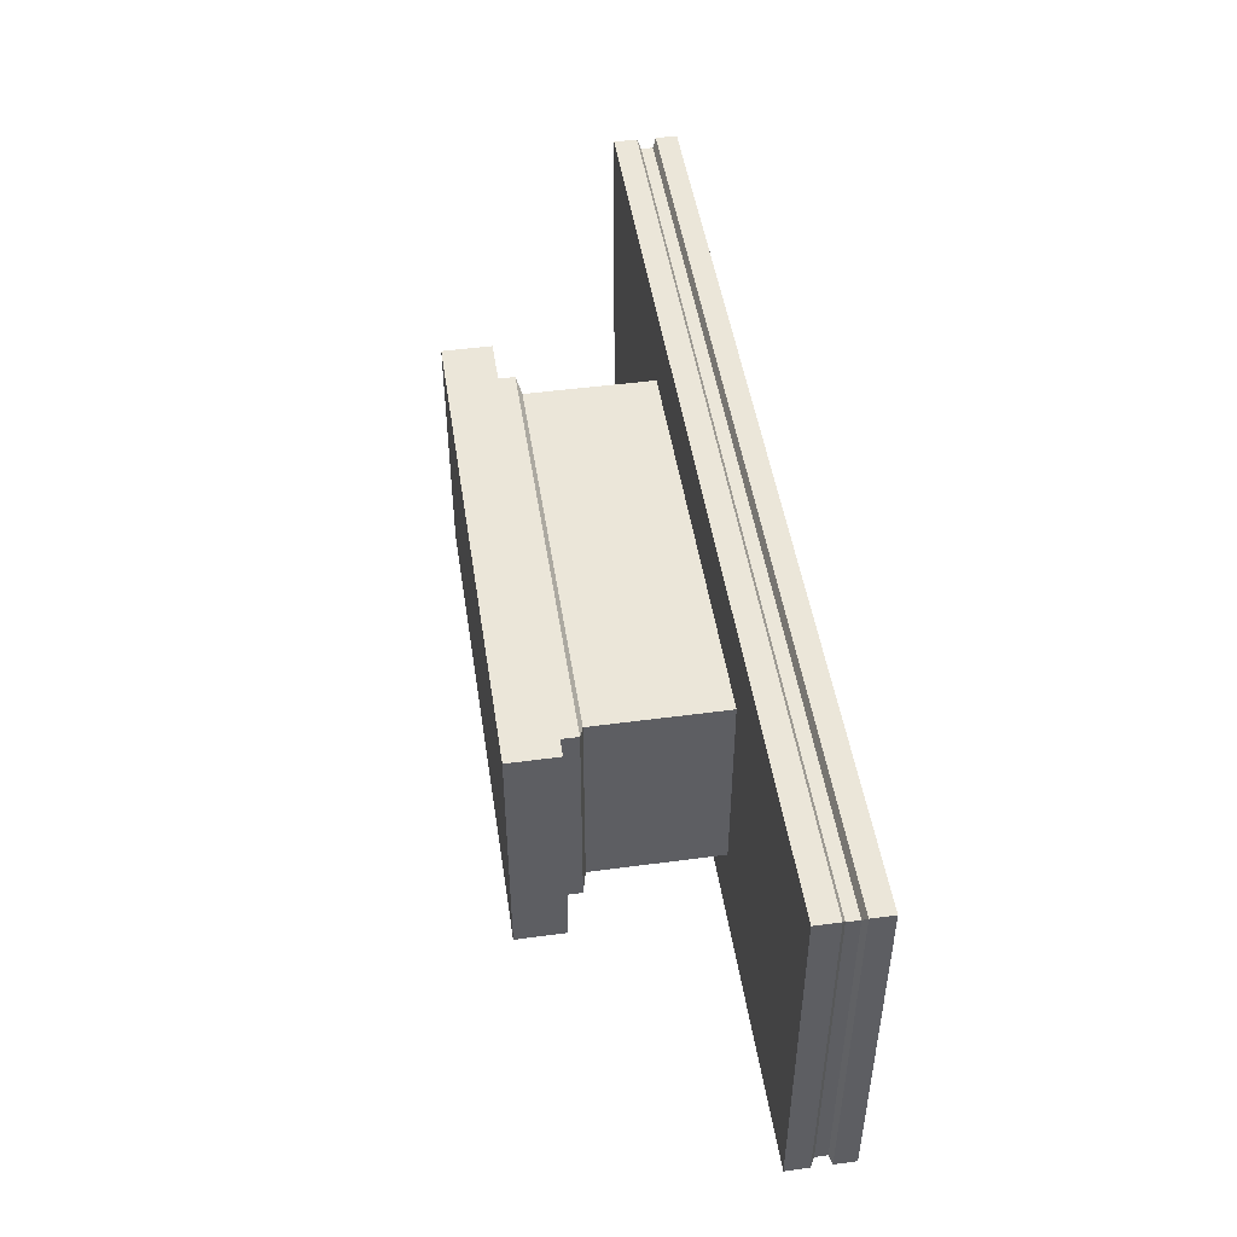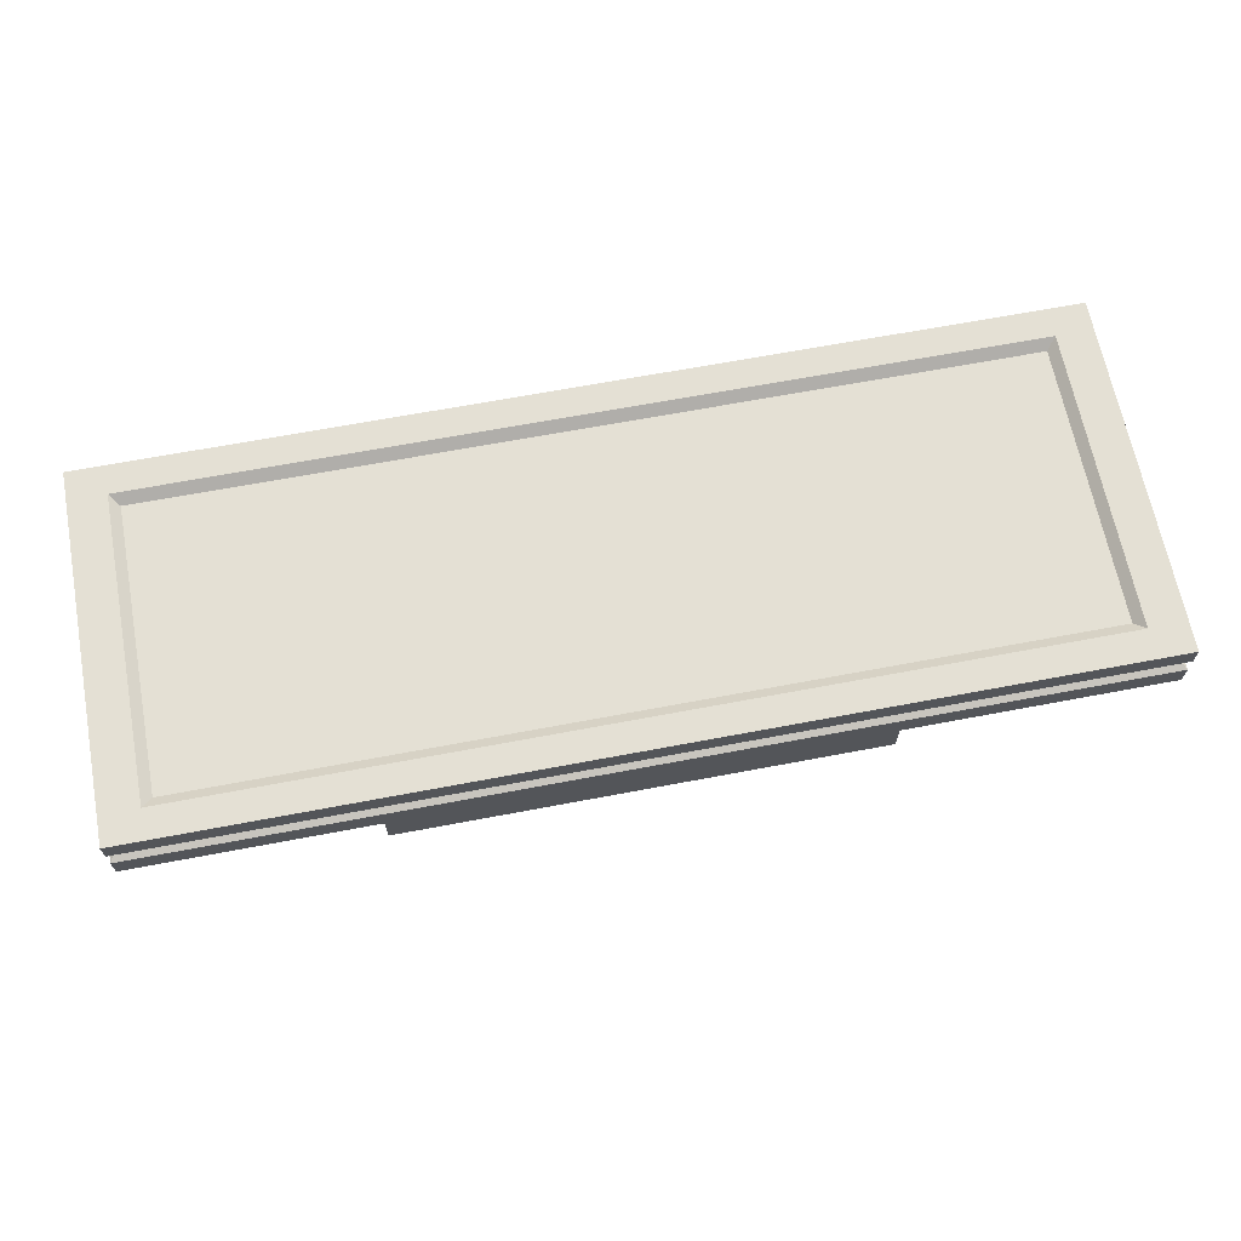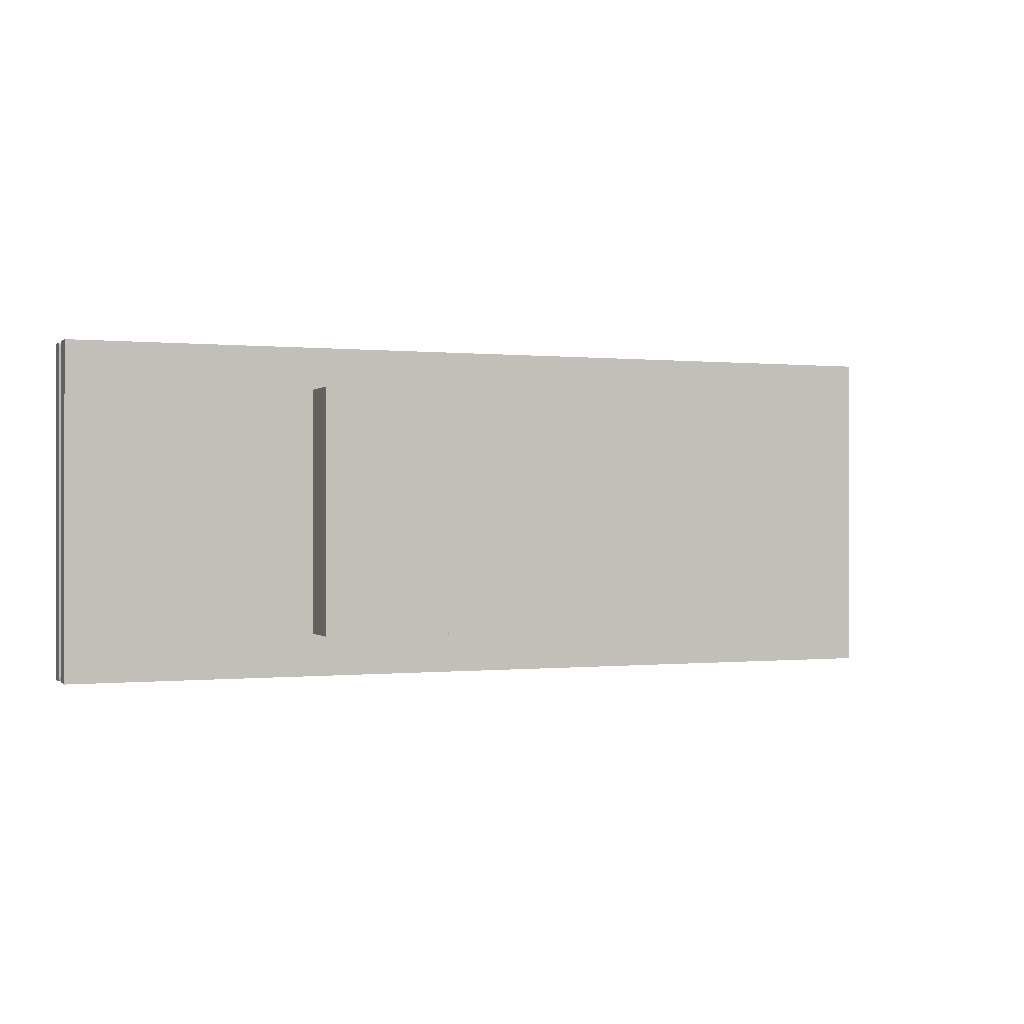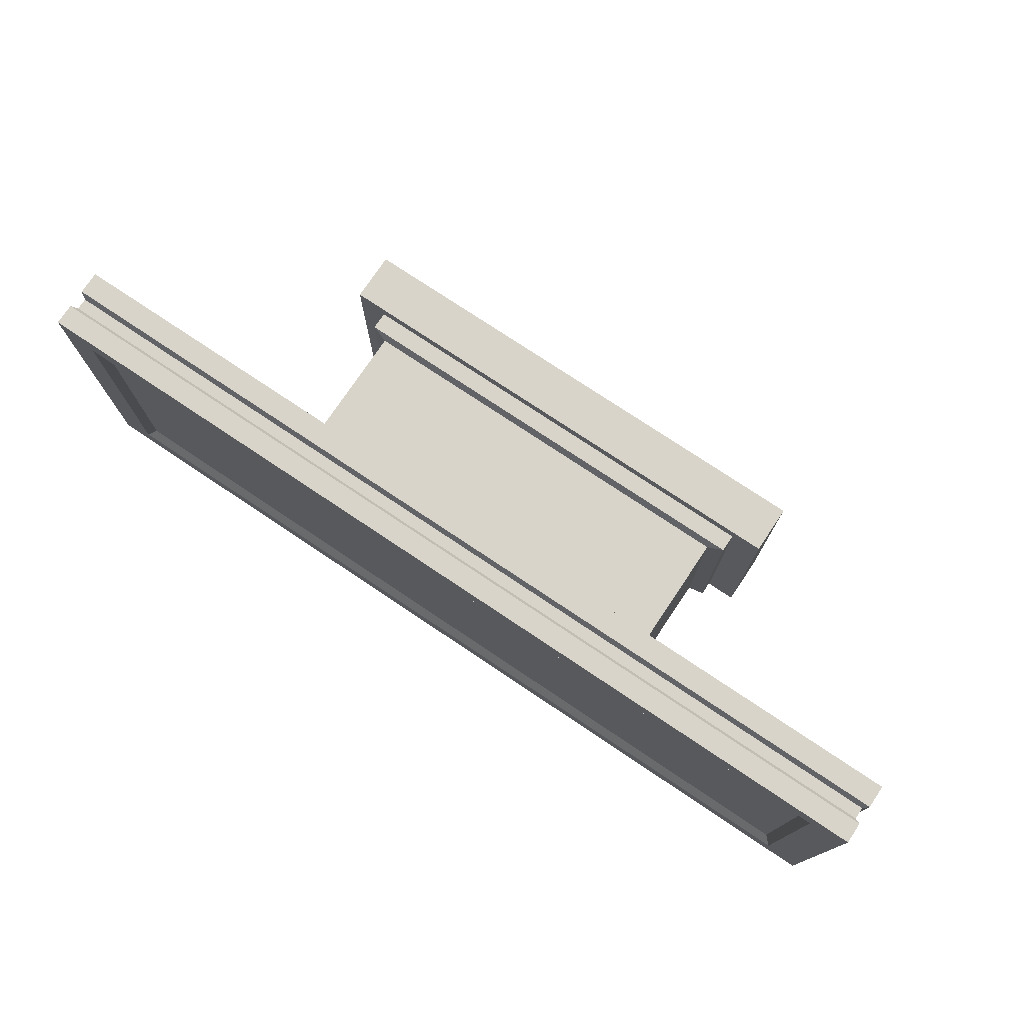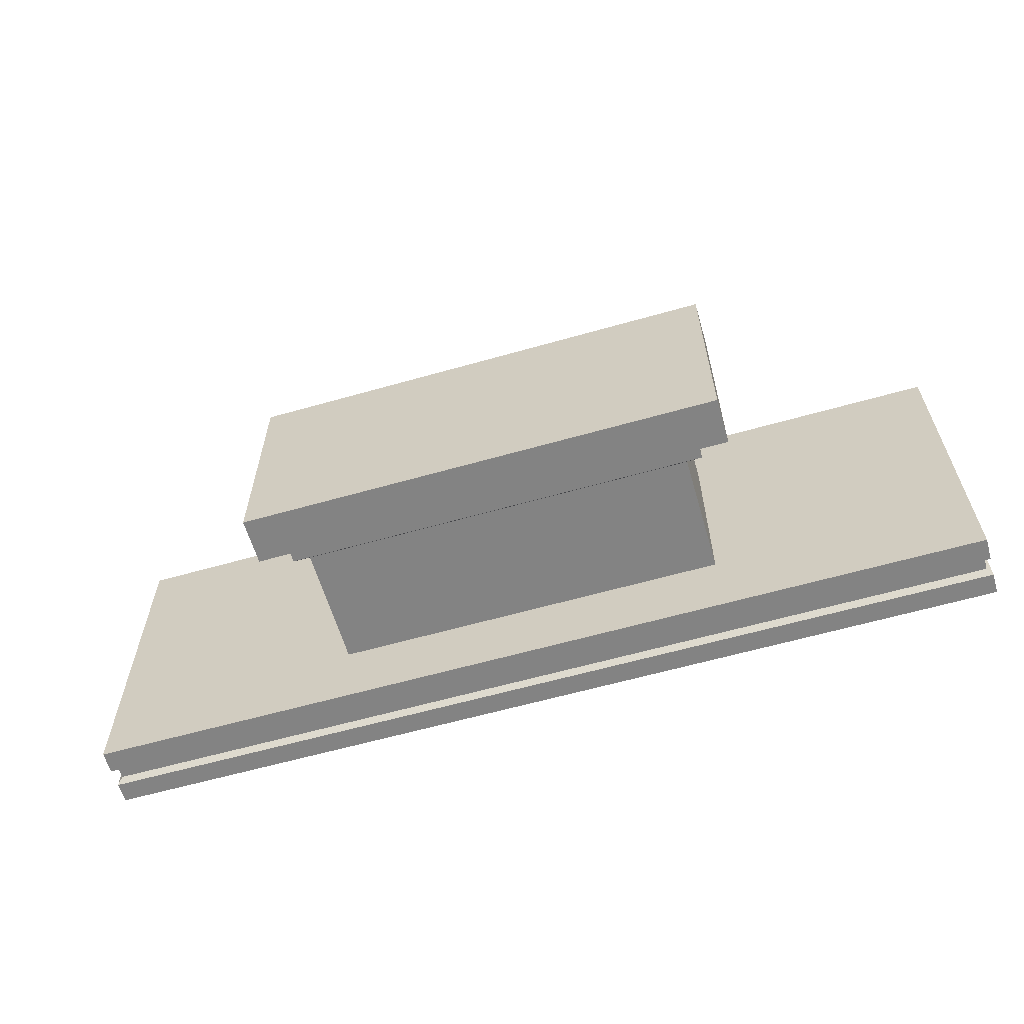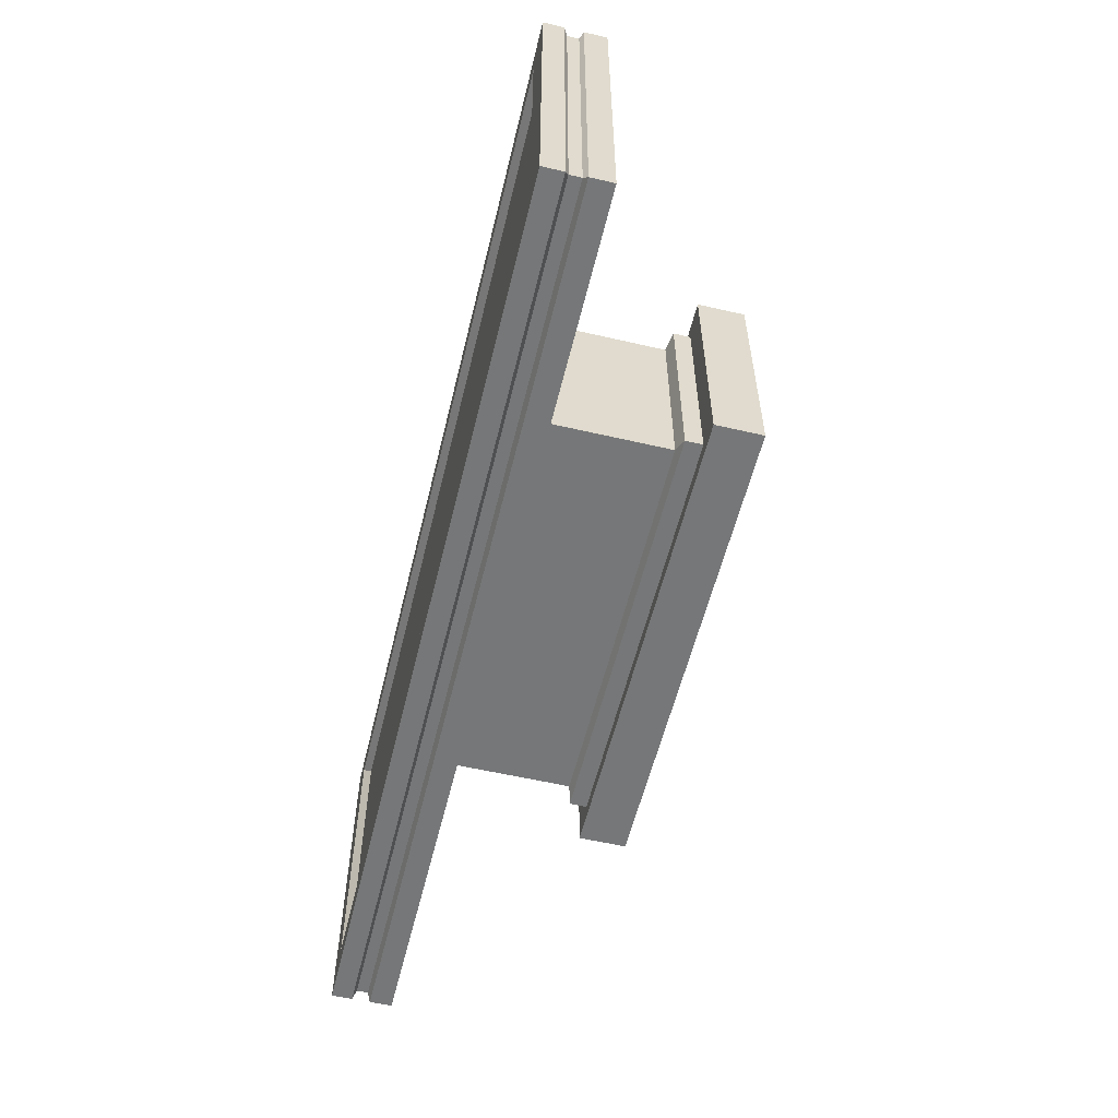
<metadata>
{"format":"obj","ext":"obj","renderer":"f3d","projection":"perspective","resolution":1024,"background":"white","views":[{"elev":47.8,"azim":81.4,"up":"+Z"},{"elev":66.1,"azim":169.2,"up":"+Y"},{"elev":-0.1,"azim":-21.9,"up":"+Z"},{"elev":75.6,"azim":-146.2,"up":"+Z"},{"elev":-61.0,"azim":16.2,"up":"+Z"},{"elev":-57.0,"azim":-103.6,"up":"+Z"}]}
</metadata>
<code>
g SM_Prop_Table_02
v -1.441 0.6009 0.5453
v -1.441 0.6714 0.5453
v 1.441 0.6714 0.5453
v 1.441 0.6009 0.5453
v -1.3 0.7709 0.4251
v -1.3 0.7709 -0.4251
v 1.3 0.7709 -0.4251
v 1.3 0.7709 0.4251
v -1.441 0.6714 -0.5453
v -1.441 0.6009 -0.5453
v 1.441 0.6009 -0.5453
v 1.441 0.6714 -0.5453
v -0.7594 0 -0.374
v -0.7594 0 0.374
v 0.7594 0 0.374
v 0.7594 0 -0.374
v 1.441 0.6009 0.5453
v 1.441 0.6714 0.5453
v 1.441 0.6714 -0.5453
v 1.441 0.6009 -0.5453
v -1.441 0.6009 -0.5453
v -1.441 0.6714 -0.5453
v -1.441 0.6714 0.5453
v -1.441 0.6009 0.5453
v -0.7594 0 -0.374
v -0.7594 0.1473 -0.374
v -0.7594 0.1473 0.374
v -0.7594 0 0.374
v -0.7594 0 0.374
v -0.7594 0.1473 0.374
v 0.7594 0.1473 0.374
v 0.7594 0 0.374
v 0.7594 0 0.374
v 0.7594 0.1473 0.374
v 0.7594 0.1473 -0.374
v 0.7594 0 -0.374
v -0.7594 0.1473 -0.374
v -0.7594 0 -0.374
v 0.7594 0 -0.374
v 0.7594 0.1473 -0.374
v -0.6684 0.2006 0.3292
v -0.62 0.2143 0.3053
v 0.62 0.2143 0.3053
v 0.6684 0.2006 0.3292
v -0.6684 0.2006 -0.3292
v -0.62 0.2143 -0.3053
v -0.62 0.2143 0.3053
v -0.6684 0.2006 0.3292
v -0.62 0.2143 -0.3053
v -0.6684 0.2006 -0.3292
v 0.6684 0.2006 -0.3292
v 0.62 0.2143 -0.3053
v 0.6684 0.2006 0.3292
v 0.62 0.2143 0.3053
v 0.62 0.2143 -0.3053
v 0.6684 0.2006 -0.3292
v 1.426 0.6823 0.5212
v 1.426 0.7182 0.5212
v 1.426 0.7182 -0.5212
v 1.426 0.6823 -0.5212
v -1.426 0.6823 0.5212
v -1.426 0.7182 0.5212
v 1.426 0.7182 0.5212
v 1.426 0.6823 0.5212
v -1.426 0.6823 -0.5212
v -1.426 0.7182 -0.5212
v -1.426 0.7182 0.5212
v -1.426 0.6823 0.5212
v -1.426 0.7182 -0.5212
v -1.426 0.6823 -0.5212
v 1.426 0.6823 -0.5212
v 1.426 0.7182 -0.5212
v 1.441 0.7291 0.5453
v 1.441 0.7941 0.5453
v 1.441 0.7941 -0.5453
v 1.441 0.7291 -0.5453
v -1.441 0.7291 0.5453
v -1.441 0.7941 0.5453
v 1.441 0.7941 0.5453
v 1.441 0.7291 0.5453
v -1.441 0.7291 -0.5453
v -1.441 0.7941 -0.5453
v -1.441 0.7941 0.5453
v -1.441 0.7291 0.5453
v -1.441 0.7941 -0.5453
v -1.441 0.7291 -0.5453
v 1.441 0.7291 -0.5453
v 1.441 0.7941 -0.5453
v 1.441 0.6714 0.5453
v 1.426 0.6823 0.5212
v 1.426 0.6823 -0.5212
v 1.441 0.6714 -0.5453
v 1.441 0.7291 -0.5453
v 1.426 0.7182 -0.5212
v 1.426 0.7182 0.5212
v 1.441 0.7291 0.5453
v -1.441 0.6714 0.5453
v -1.426 0.6823 0.5212
v 1.426 0.6823 0.5212
v 1.441 0.6714 0.5453
v 1.441 0.7291 0.5453
v 1.426 0.7182 0.5212
v -1.426 0.7182 0.5212
v -1.441 0.7291 0.5453
v -1.441 0.6714 -0.5453
v -1.426 0.6823 -0.5212
v -1.426 0.6823 0.5212
v -1.441 0.6714 0.5453
v -1.441 0.7291 0.5453
v -1.426 0.7182 0.5212
v -1.426 0.7182 -0.5212
v -1.441 0.7291 -0.5453
v -1.441 0.7291 -0.5453
v -1.426 0.7182 -0.5212
v 1.426 0.7182 -0.5212
v 1.441 0.7291 -0.5453
v 1.441 0.6714 -0.5453
v 1.426 0.6823 -0.5212
v -1.426 0.6823 -0.5212
v -1.441 0.6714 -0.5453
v -0.62 0.2143 0.3053
v -0.62 0.6009 0.3053
v 0.62 0.6009 0.3053
v 0.62 0.2143 0.3053
v -0.62 0.2143 -0.3053
v -0.62 0.6009 -0.3053
v -0.62 0.6009 0.3053
v -0.62 0.2143 0.3053
v -0.62 0.6009 -0.3053
v -0.62 0.2143 -0.3053
v 0.62 0.2143 -0.3053
v 0.62 0.6009 -0.3053
v 0.62 0.2143 0.3053
v 0.62 0.6009 0.3053
v 0.62 0.6009 -0.3053
v 0.62 0.2143 -0.3053
v -0.6684 0.1473 -0.3292
v -0.6684 0.2006 -0.3292
v -0.6684 0.2006 0.3292
v -0.6684 0.1473 0.3292
v -0.6684 0.1473 0.3292
v -0.6684 0.2006 0.3292
v 0.6684 0.2006 0.3292
v 0.6684 0.1473 0.3292
v 0.6684 0.1473 0.3292
v 0.6684 0.2006 0.3292
v 0.6684 0.2006 -0.3292
v 0.6684 0.1473 -0.3292
v -0.6684 0.2006 -0.3292
v -0.6684 0.1473 -0.3292
v 0.6684 0.1473 -0.3292
v 0.6684 0.2006 -0.3292
v -1.328 0.7941 0.456
v -1.3 0.7709 0.4251
v 1.3 0.7709 0.4251
v 1.328 0.7941 0.456
v 1.328 0.7941 0.456
v 1.3 0.7709 0.4251
v 1.3 0.7709 -0.4251
v 1.328 0.7941 -0.456
v 1.328 0.7941 -0.456
v 1.3 0.7709 -0.4251
v -1.3 0.7709 -0.4251
v -1.328 0.7941 -0.456
v -1.328 0.7941 -0.456
v -1.3 0.7709 -0.4251
v -1.3 0.7709 0.4251
v -1.328 0.7941 0.456
v 1.441 0.6009 0.5453
v 0.62 0.6009 0.3053
v -0.62 0.6009 0.3053
v -1.441 0.6009 0.5453
v 1.441 0.6009 -0.5453
v -0.62 0.6009 -0.3053
v 0.62 0.6009 -0.3053
v -1.441 0.6009 -0.5453
v -0.6684 0.1473 -0.3292
v -0.7594 0.1473 -0.374
v 0.7594 0.1473 -0.374
v 0.6684 0.1473 -0.3292
v -0.6684 0.1473 0.3292
v 0.7594 0.1473 0.374
v -0.7594 0.1473 0.374
v 0.6684 0.1473 0.3292
v -1.441 0.7941 0.5453
v -1.328 0.7941 0.456
v 1.328 0.7941 0.456
v 1.441 0.7941 0.5453
v -1.441 0.7941 -0.5453
v 1.328 0.7941 -0.456
v -1.328 0.7941 -0.456
v 1.441 0.7941 -0.5453
g SM_Prop_Table_02_0
f 3 2 1
f 4 3 1
f 7 6 5
f 8 7 5
f 11 10 9
f 12 11 9
f 15 14 13
f 16 15 13
f 19 18 17
f 20 19 17
f 23 22 21
f 24 23 21
f 27 26 25
f 28 27 25
f 31 30 29
f 32 31 29
f 35 34 33
f 36 35 33
f 39 38 37
f 40 39 37
f 43 42 41
f 44 43 41
f 47 46 45
f 48 47 45
f 51 50 49
f 52 51 49
f 55 54 53
f 56 55 53
f 59 58 57
f 60 59 57
f 63 62 61
f 64 63 61
f 67 66 65
f 68 67 65
f 71 70 69
f 72 71 69
f 75 74 73
f 76 75 73
f 79 78 77
f 80 79 77
f 83 82 81
f 84 83 81
f 87 86 85
f 88 87 85
f 91 90 89
f 92 91 89
f 95 94 93
f 96 95 93
f 99 98 97
f 100 99 97
f 103 102 101
f 104 103 101
f 107 106 105
f 108 107 105
f 111 110 109
f 112 111 109
f 115 114 113
f 116 115 113
f 119 118 117
f 120 119 117
f 123 122 121
f 124 123 121
f 127 126 125
f 128 127 125
f 131 130 129
f 132 131 129
f 135 134 133
f 136 135 133
f 139 138 137
f 140 139 137
f 143 142 141
f 144 143 141
f 147 146 145
f 148 147 145
f 151 150 149
f 152 151 149
f 155 154 153
f 156 155 153
f 159 158 157
f 160 159 157
f 163 162 161
f 164 163 161
f 167 166 165
f 168 167 165
f 171 170 169
f 172 171 169
f 169 170 173
f 174 171 172
f 170 175 173
f 176 174 172
f 173 175 176
f 175 174 176
f 179 178 177
f 180 179 177
f 181 177 178
f 179 180 182
f 183 181 178
f 180 184 182
f 184 181 183
f 182 184 183
f 187 186 185
f 188 187 185
f 185 186 189
f 190 187 188
f 186 191 189
f 192 190 188
f 189 191 192
f 191 190 192

</code>
